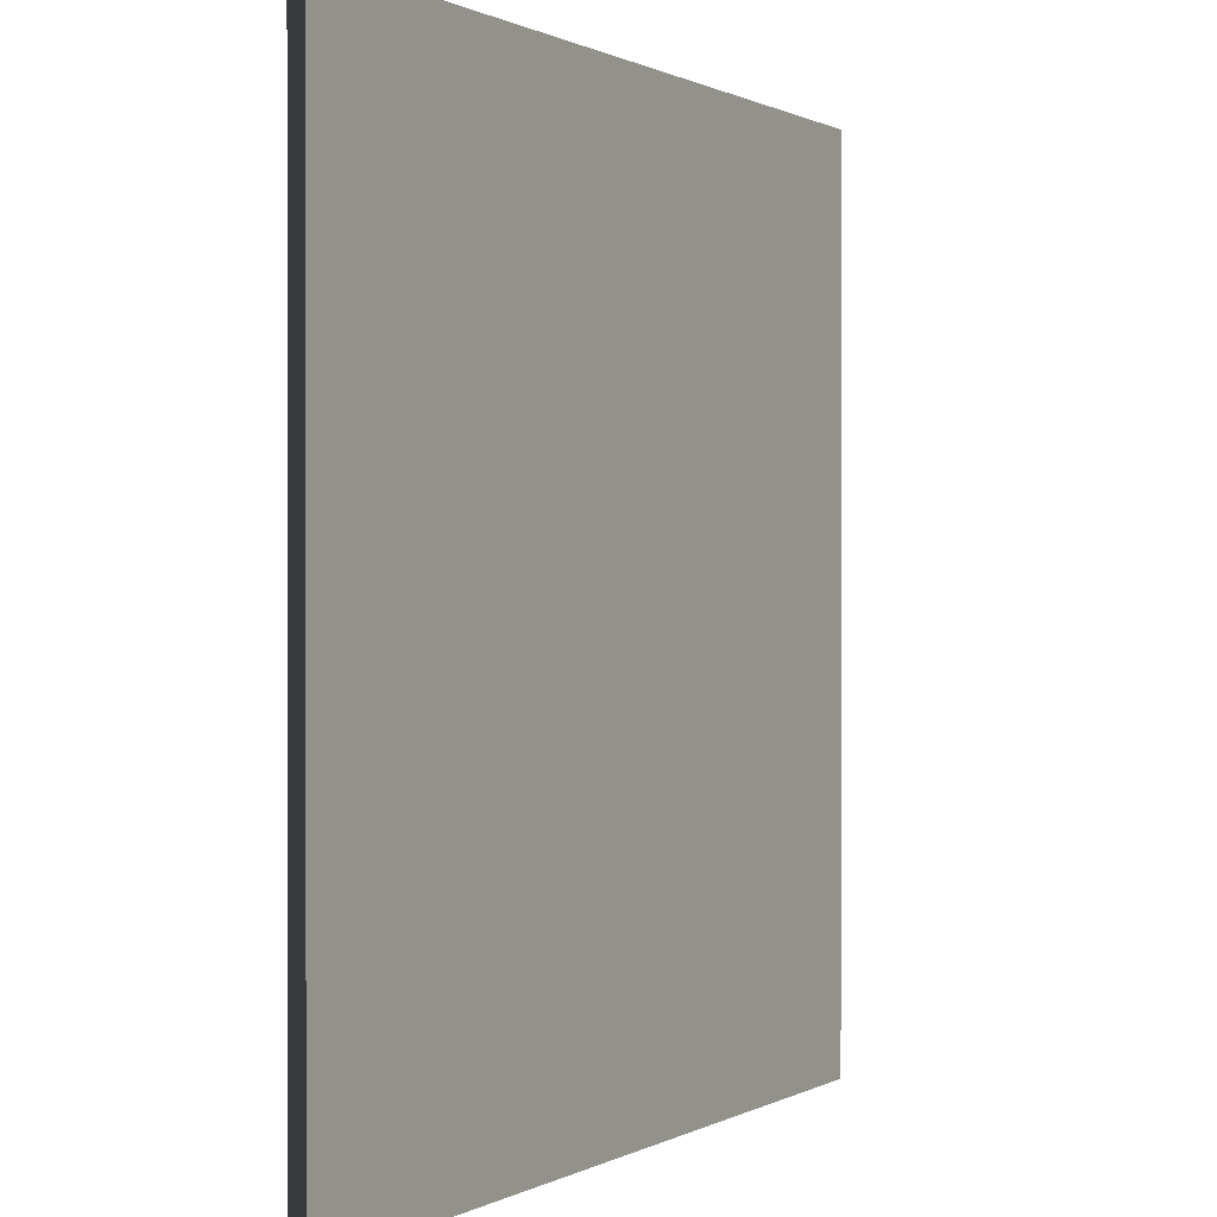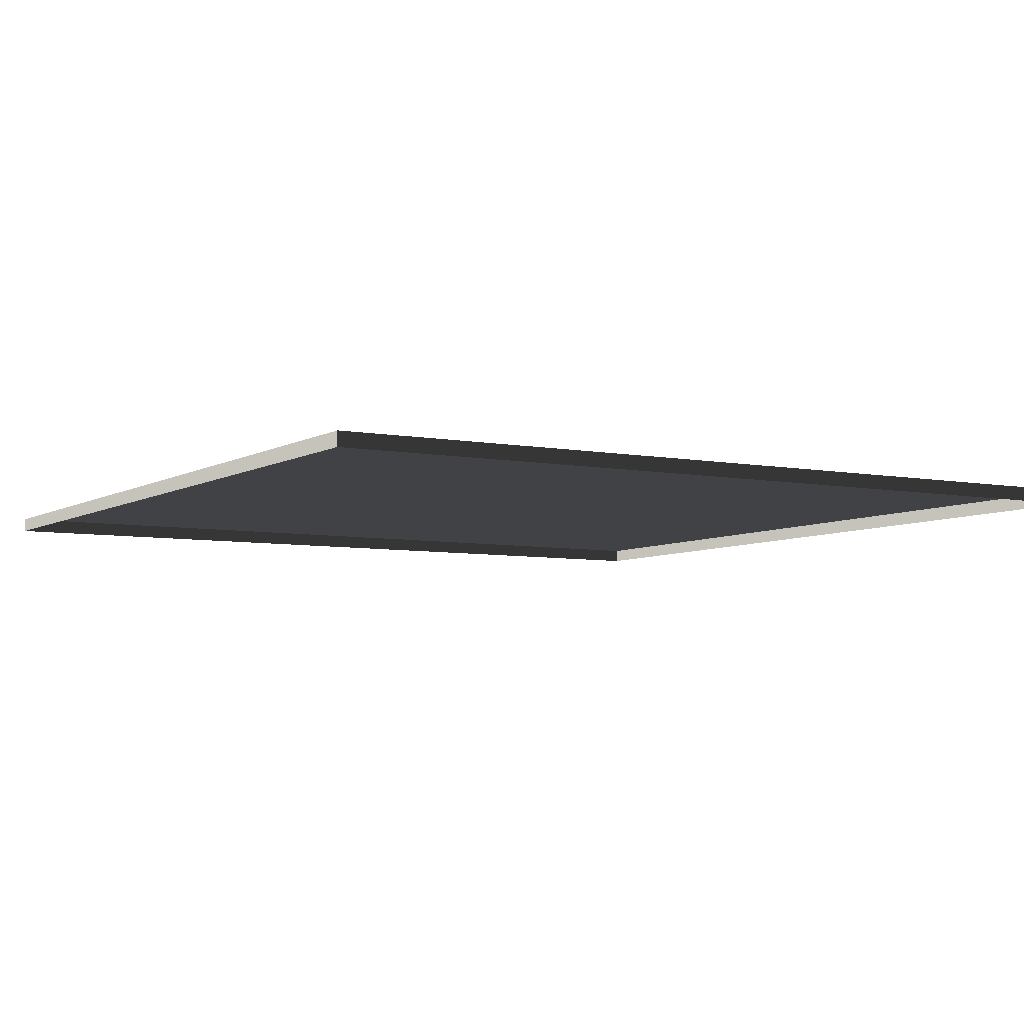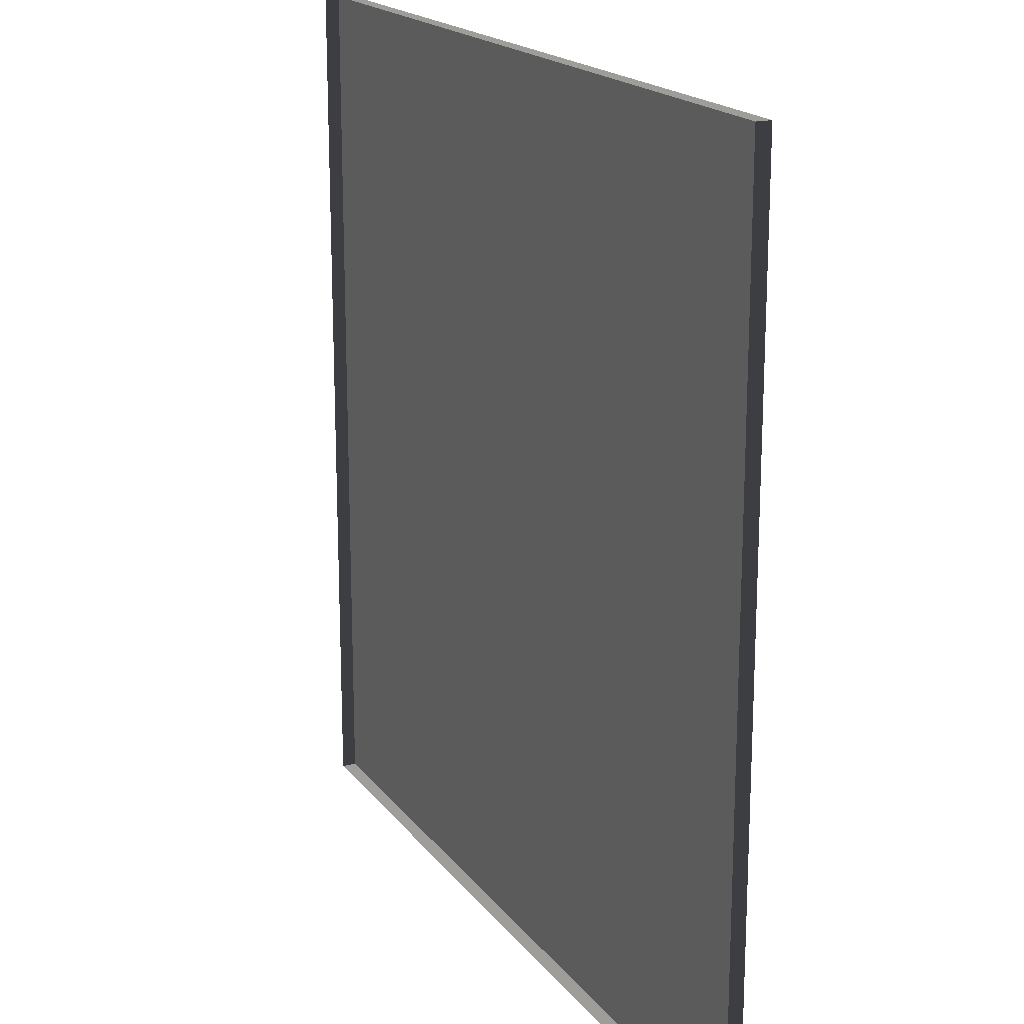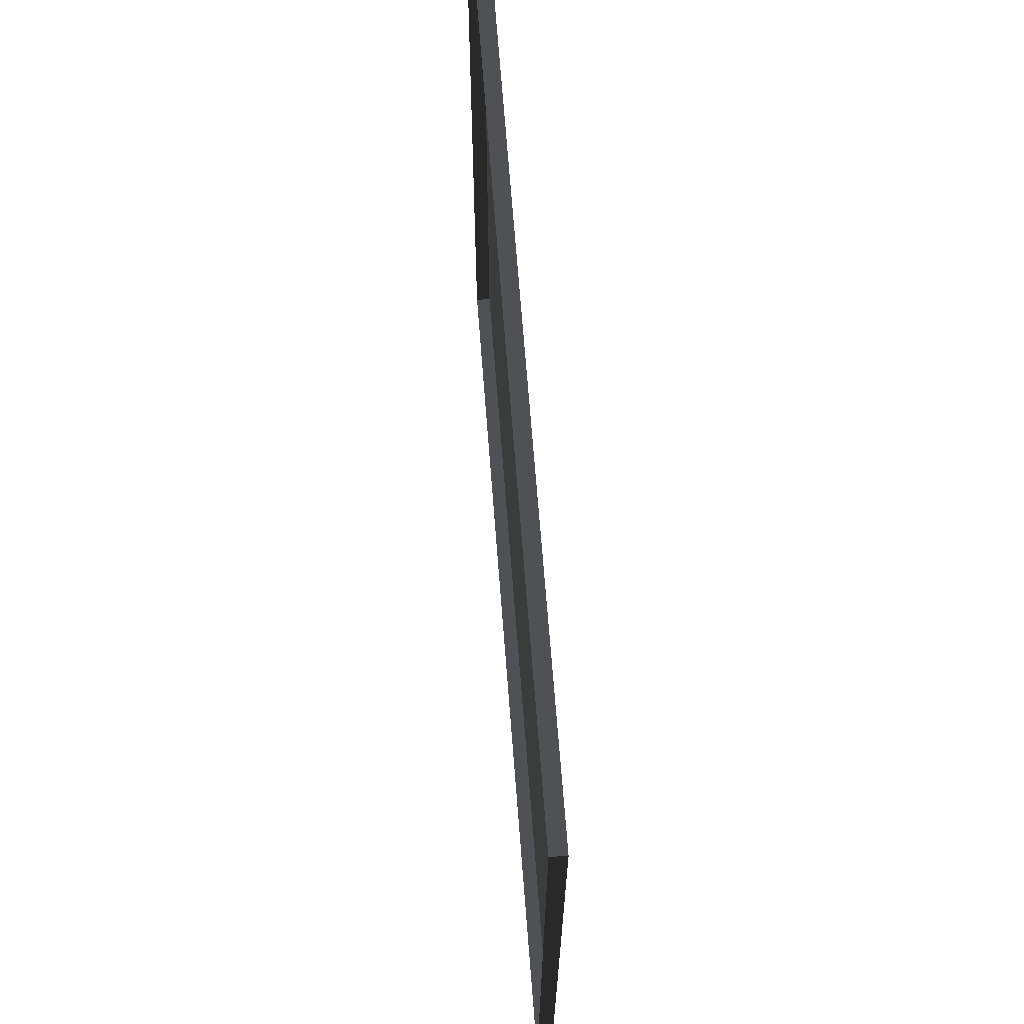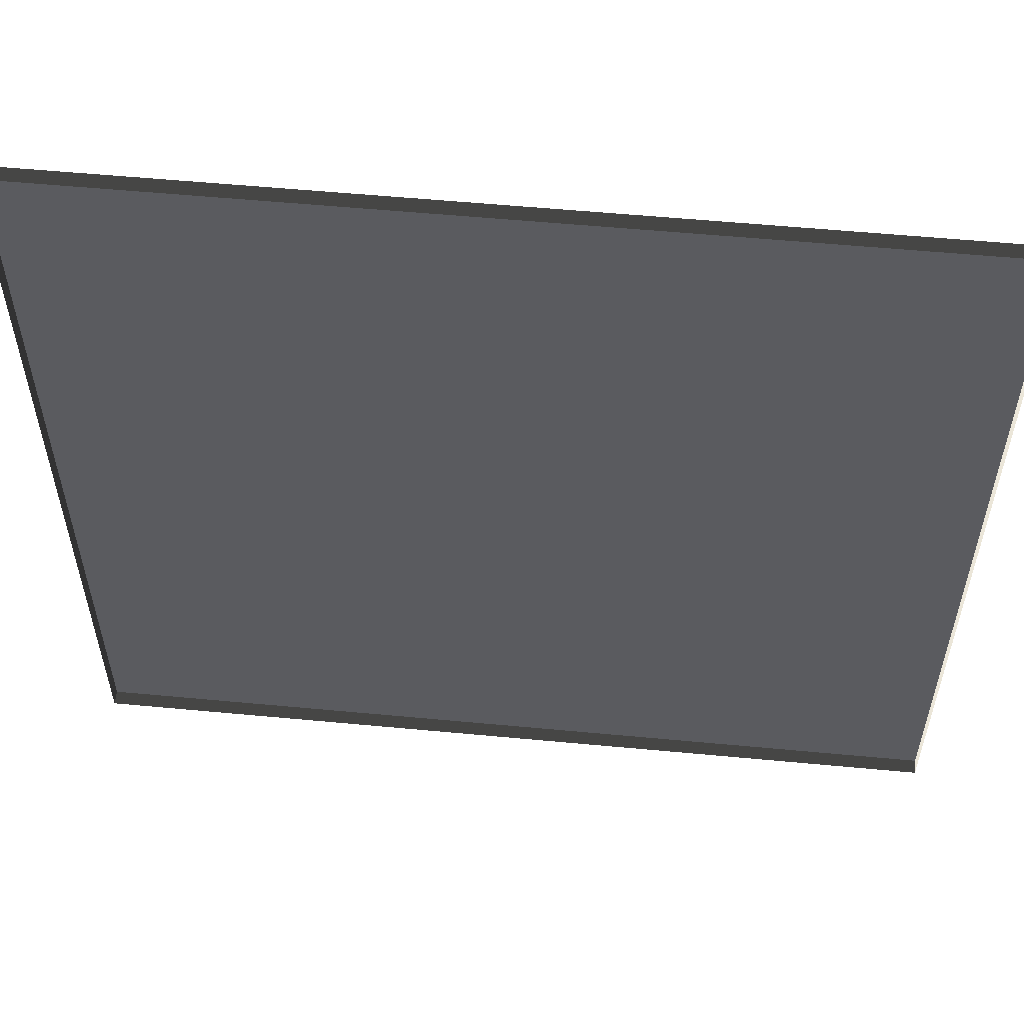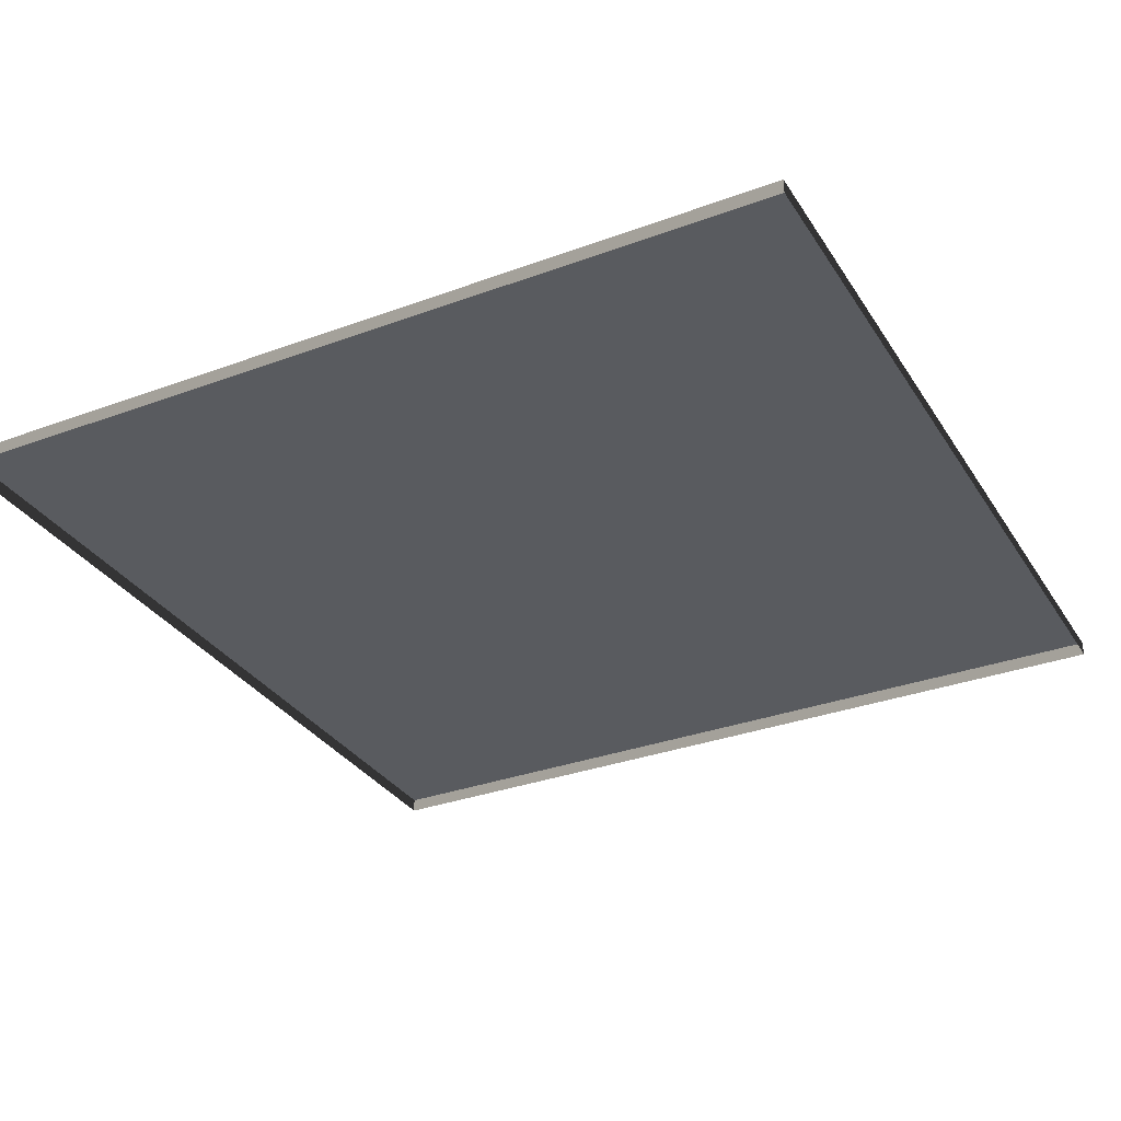
<metadata>
{"format":"obj","ext":"obj","renderer":"f3d","projection":"perspective","resolution":1024,"background":"white","views":[{"elev":0.5,"azim":118.4,"up":"+Z"},{"elev":-6.1,"azim":149.2,"up":"+Y"},{"elev":18.4,"azim":64.7,"up":"+Z"},{"elev":68.8,"azim":85.6,"up":"+Z"},{"elev":56.8,"azim":5.6,"up":"+Z"},{"elev":-32.1,"azim":-152.6,"up":"+Y"}]}
</metadata>
<code>
v 3 -4.91e-06 1.164e-05
v -3.768e-06 0.05 1.039e-05
v -3.768e-06 -4.91e-06 1.039e-05
v 3 0.05 1.164e-05
v 3 -5.375e-06 3
v -3.998e-06 0.04999 3
v 3 0.04999 3
v -3.998e-06 -5.375e-06 3
v -3.998e-06 -5.375e-06 3
v -3.768e-06 0.05 1.039e-05
v -3.998e-06 0.04999 3
v -3.768e-06 -4.91e-06 1.039e-05
v 3 0.04999 3
v 3 -4.91e-06 1.164e-05
v 3 -5.375e-06 3
v 3 0.05 1.164e-05
v -3.998e-06 0.04999 3
v 3 0.05 1.164e-05
v 3 0.04999 3
v -3.768e-06 0.05 1.039e-05
g floor_3x3m_8902_970
f 1 3 2
f 2 4 1
f 5 7 6
f 6 8 5
f 9 11 10
f 10 12 9
f 13 15 14
f 14 16 13
f 17 19 18
f 18 20 17

</code>
